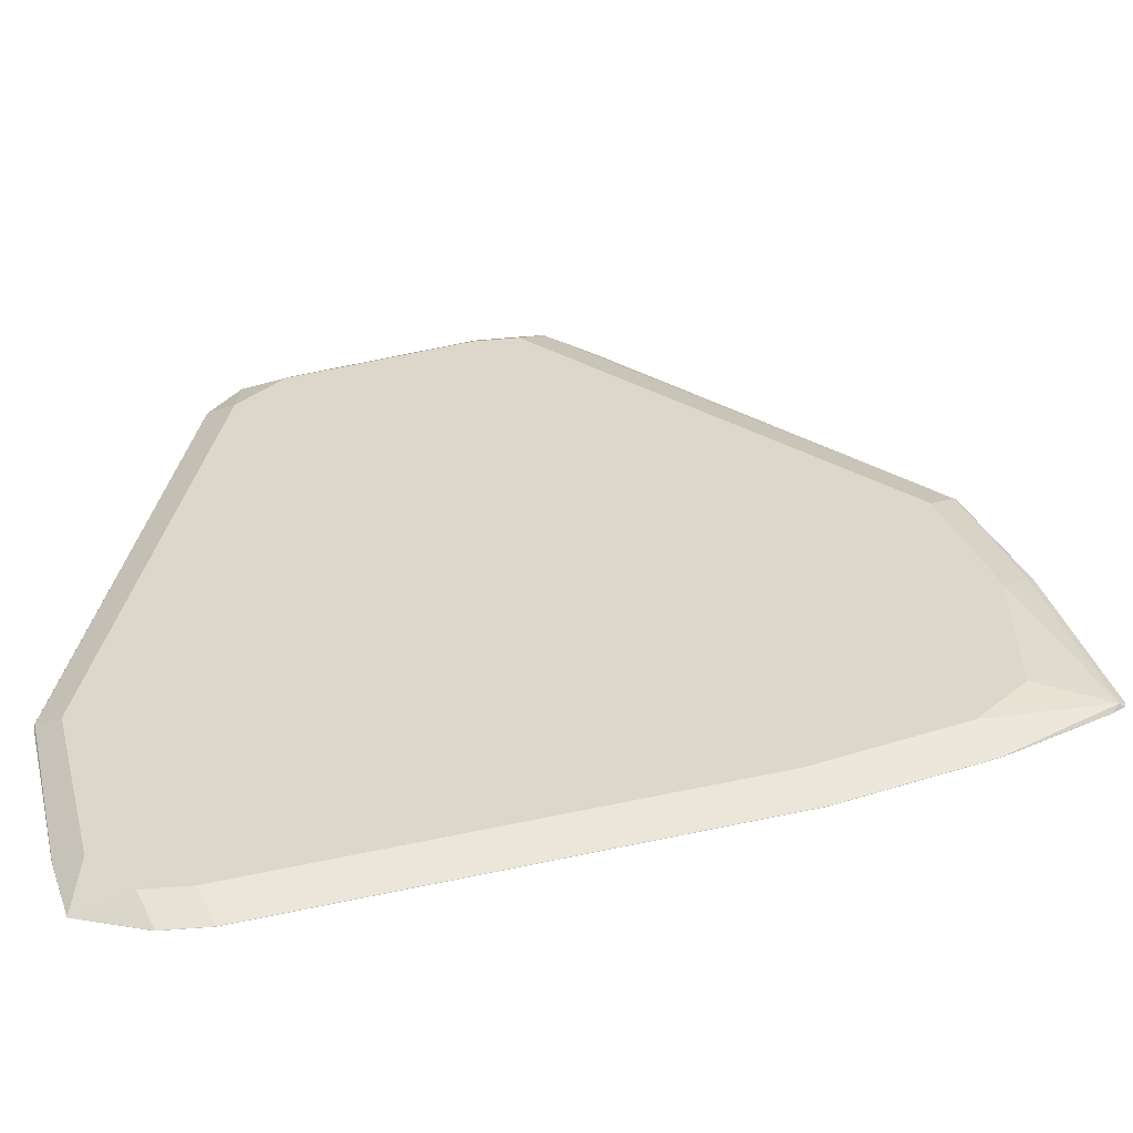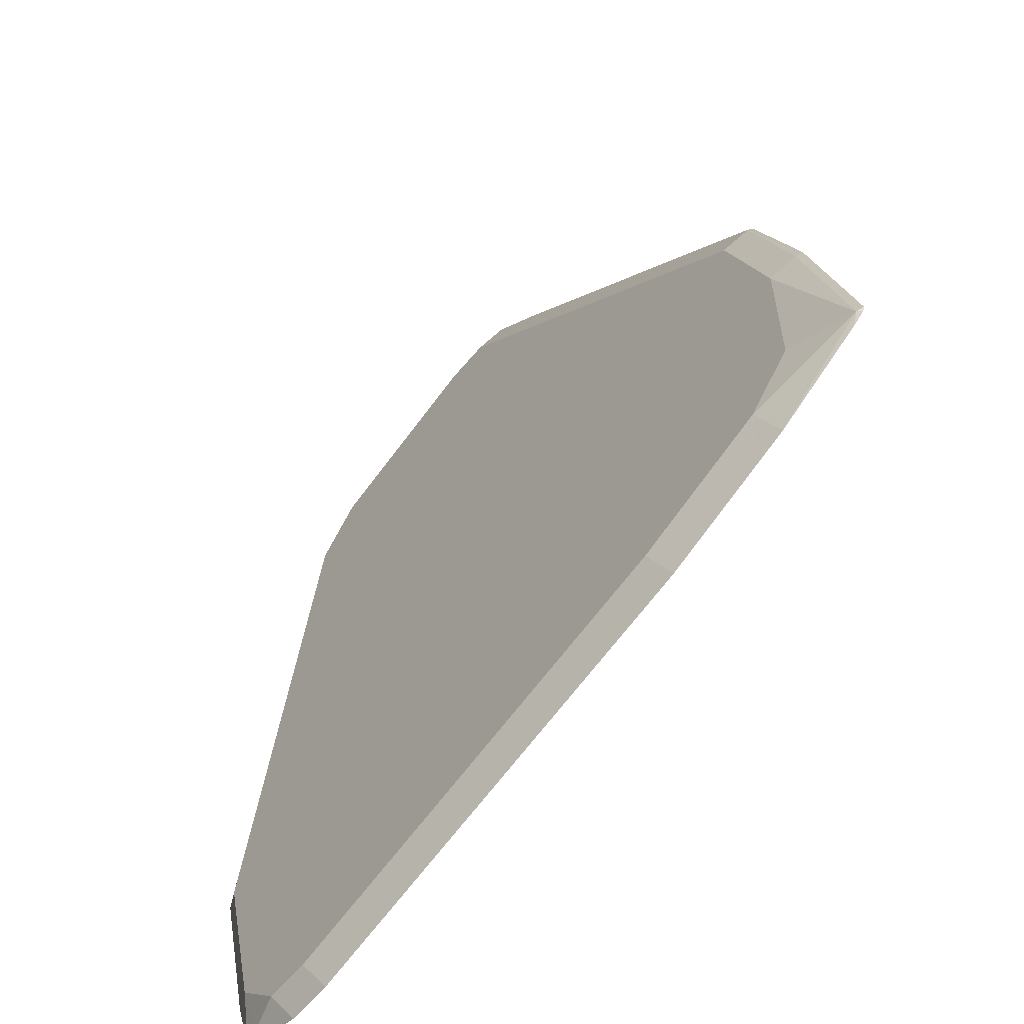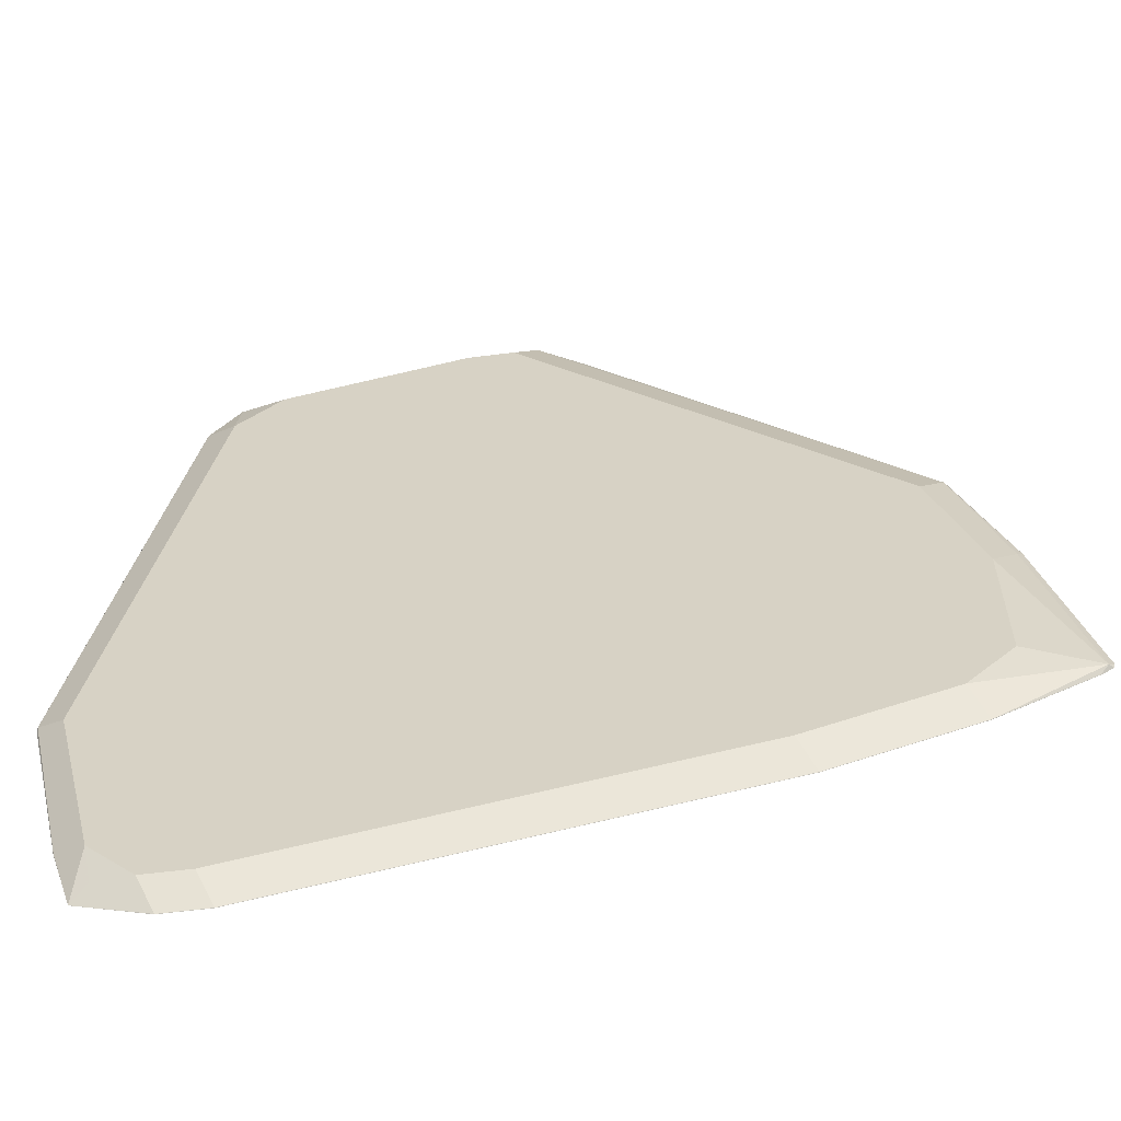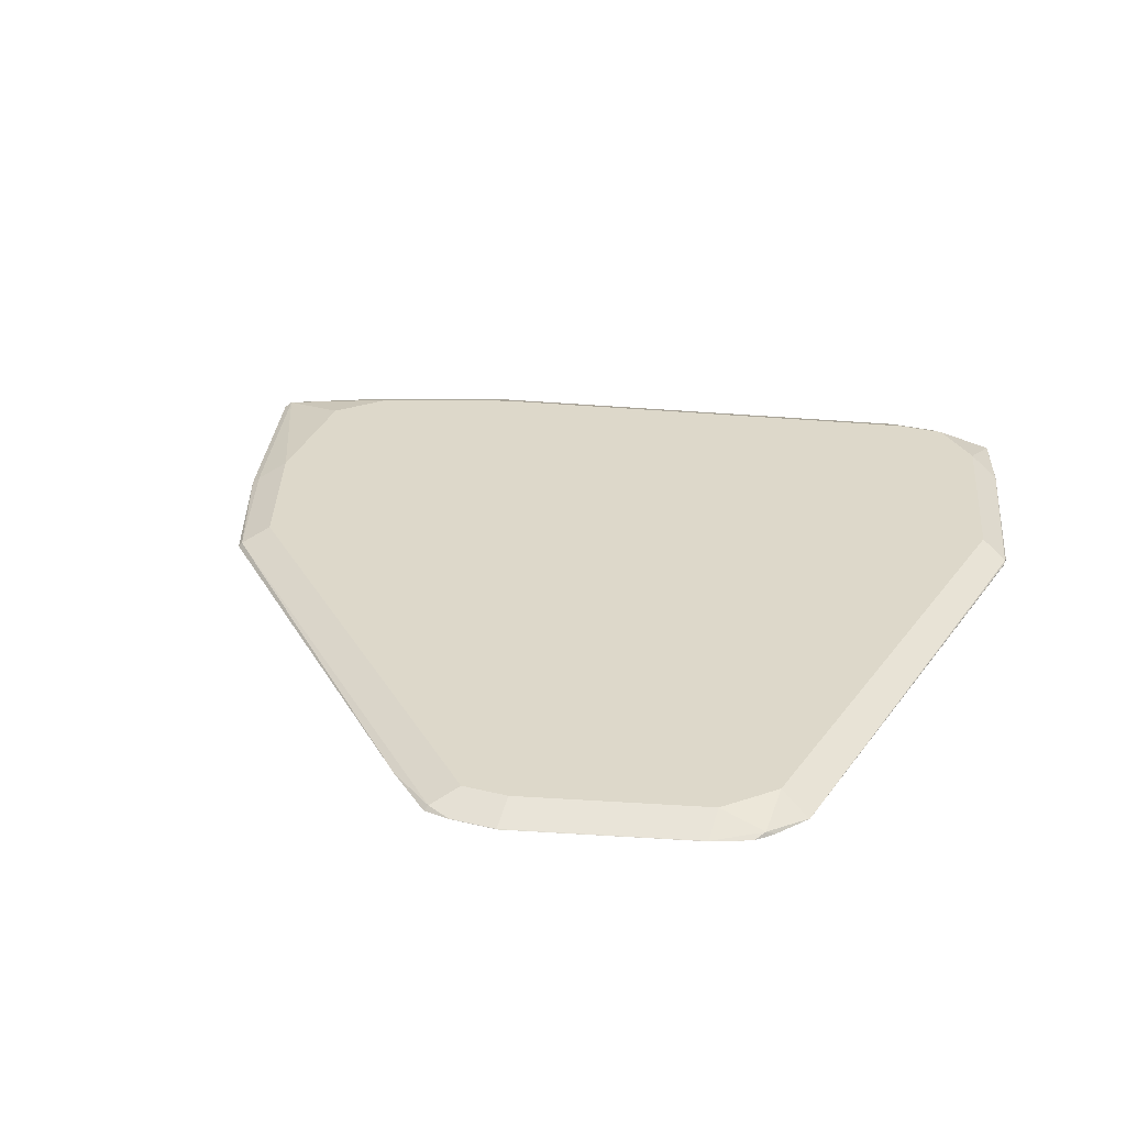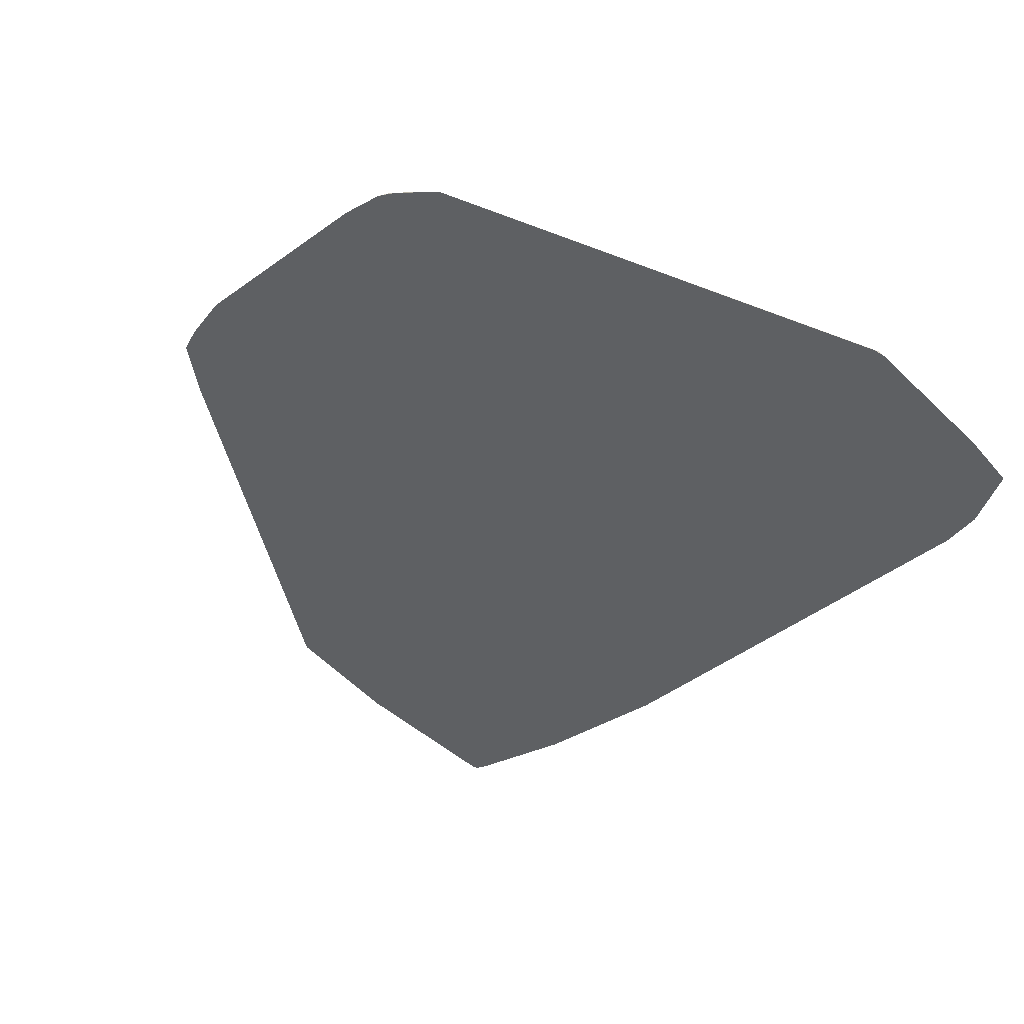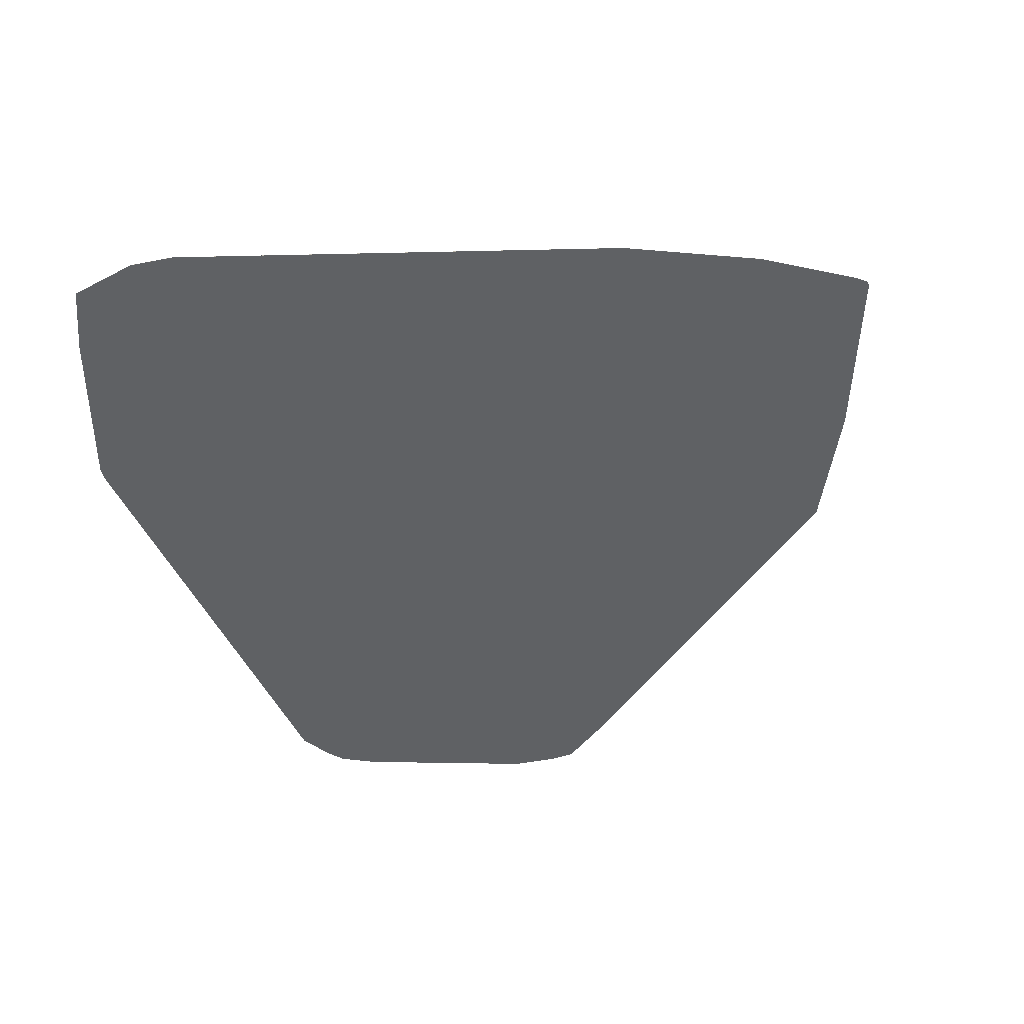
<metadata>
{"format":"obj","ext":"obj","renderer":"f3d","projection":"perspective","resolution":1024,"background":"white","views":[{"elev":-57.2,"azim":-174.9,"up":"+Z"},{"elev":-59.6,"azim":-129.1,"up":"+Z"},{"elev":-59.8,"azim":-172.6,"up":"+Z"},{"elev":31.0,"azim":19.3,"up":"+Y"},{"elev":-42.1,"azim":54.9,"up":"+Y"},{"elev":-46.0,"azim":-167.2,"up":"+Y"}]}
</metadata>
<code>
v -0.3708 -0.2332 -0.1206
v -0.3686 -0.2316 -0.1228
v -0.3703 -0.2332 -0.1228
v -0.3519 -0.2332 -0.04497
v -0.3402 -0.2268 -0.05668
v -0.3402 -0.2268 -0.1134
v -0.3213 -0.2268 -0.1323
v -0.3276 -0.2331 -0.1449
v -0.3654 -0.2331 -0.126
v -0.3657 -0.2332 -0.1259
v -0.3497 -0.2316 -0.04723
v -0.3321 -0.2332 0.0101
v -0.3308 -0.2316 0.00942
v -0.3213 -0.2268 -2.783e-05
v -0.2646 -0.2268 -0.1512
v -0.3276 -0.2332 -0.145
v -0.3656 -0.2332 -0.126
v -0.2709 -0.2331 -0.1638
v -0.2709 -0.2332 -0.1639
v -0.2007 -0.2332 0.144
v -0.1796 -0.2316 0.1607
v -0.1701 -0.2268 0.1512
v -0.07561 -0.2268 -0.189
v -0.08194 -0.2331 -0.2016
v -0.08187 -0.2332 -0.2017
v -0.1809 -0.2332 0.1622
v -0.1703 -0.2332 0.1639
v -0.1701 -0.2331 0.1638
v -0.1512 -0.2331 0.1638
v -0.1512 -0.2268 0.1512
v -0.05674 -0.2268 -0.189
v -0.06303 -0.2331 -0.2016
v -0.06296 -0.2332 -0.2017
v -0.1509 -0.2332 0.1639
v -0.07561 -0.2331 0.1449
v -0.07561 -0.2268 0.1323
v -0.03446 -0.2332 -0.1924
v -0.03783 -0.2268 -0.1701
v -0.04096 -0.23 -0.1859
v -0.07529 -0.2332 0.1449
v -0.06012 -0.2332 0.1389
v -0.05674 -0.2316 0.1347
v -0.05674 -0.2268 0.1134
v -0.02515 -0.2332 -0.1639
v -0.02522 -0.2331 -0.1638
v -0.01893 -0.2268 -0.0945
v -0.007767 -0.2324 -0.08892
v -0.05596 -0.2332 0.1351
v -0.05333 -0.2332 0.1321
v -0.04423 -0.2332 0.12
v -0.04412 -0.2331 0.1197
v -0.007767 -0.2332 -0.09146
v -0.007767 -0.2329 -0.08645
v -0.04388 -0.2332 0.1195
v -0.04405 -0.2332 0.1197
v -0.007767 -0.2332 -0.08609
f 31 38 39
f 23 32 24
f 24 32 33
f 24 33 25
f 27 34 29
f 29 34 35
f 29 35 36
f 29 36 30
f 23 31 32
f 31 37 32
f 27 29 28
f 21 30 22
f 18 24 19
f 21 28 29
f 21 27 28
f 21 26 27
f 20 26 21
f 19 24 25
f 15 24 18
f 15 23 24
f 13 22 14
f 13 21 22
f 31 39 37
f 13 20 21
f 21 29 30
f 32 37 33
f 43 47 46
f 35 41 42
f 12 20 13
f 53 54 56
f 51 55 54
f 50 55 51
f 47 54 53
f 47 51 54
f 47 56 52
f 47 53 56
f 44 47 52
f 44 45 47
f 43 51 47
f 34 40 35
f 42 51 43
f 42 49 50
f 42 48 49
f 41 48 42
f 38 47 45
f 38 46 47
f 37 45 44
f 37 38 45
f 37 39 38
f 36 42 43
f 35 40 41
f 35 42 36
f 42 50 51
f 9 17 10
f 5 23 15
f 8 18 19
f 1 12 4
f 1 20 12
f 1 26 20
f 1 27 26
f 1 34 27
f 1 40 34
f 1 41 40
f 1 48 41
f 1 49 48
f 1 50 49
f 1 54 55
f 1 4 11
f 1 56 54
f 1 44 52
f 1 37 44
f 1 33 37
f 1 25 33
f 1 19 25
f 1 16 19
f 1 17 16
f 1 10 17
f 1 3 10
f 1 2 3
f 8 19 16
f 1 52 56
f 1 11 2
f 1 55 50
f 2 6 7
f 8 15 18
f 2 5 6
f 8 17 9
f 8 16 17
f 7 15 8
f 5 7 6
f 5 15 7
f 5 38 31
f 5 46 38
f 5 43 46
f 5 36 43
f 5 30 36
f 5 31 23
f 2 8 9
f 5 14 22
f 5 13 14
f 5 11 13
f 4 13 11
f 4 12 13
f 2 11 5
f 2 10 3
f 2 9 10
f 5 22 30
f 2 7 8

</code>
